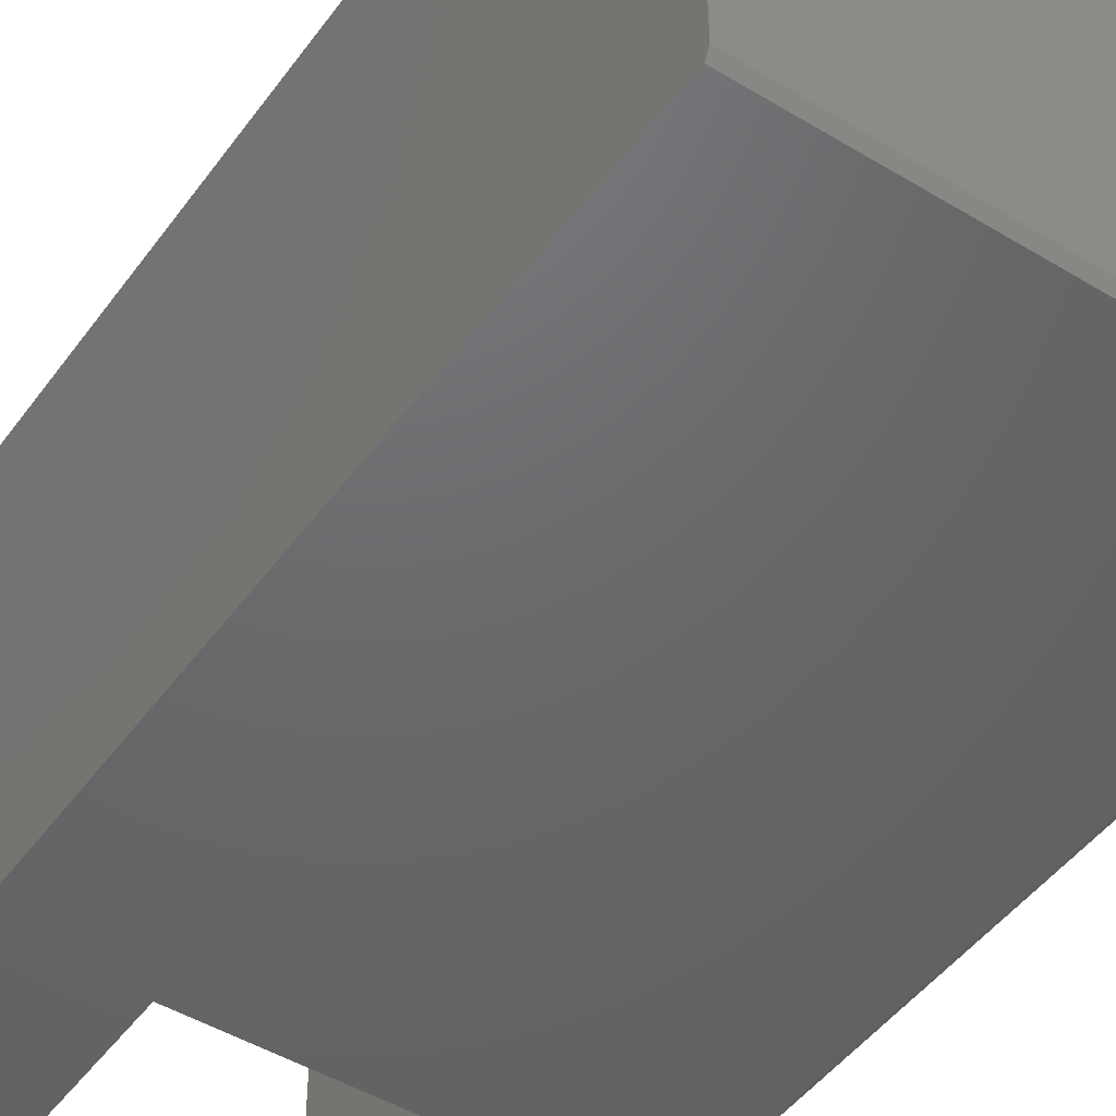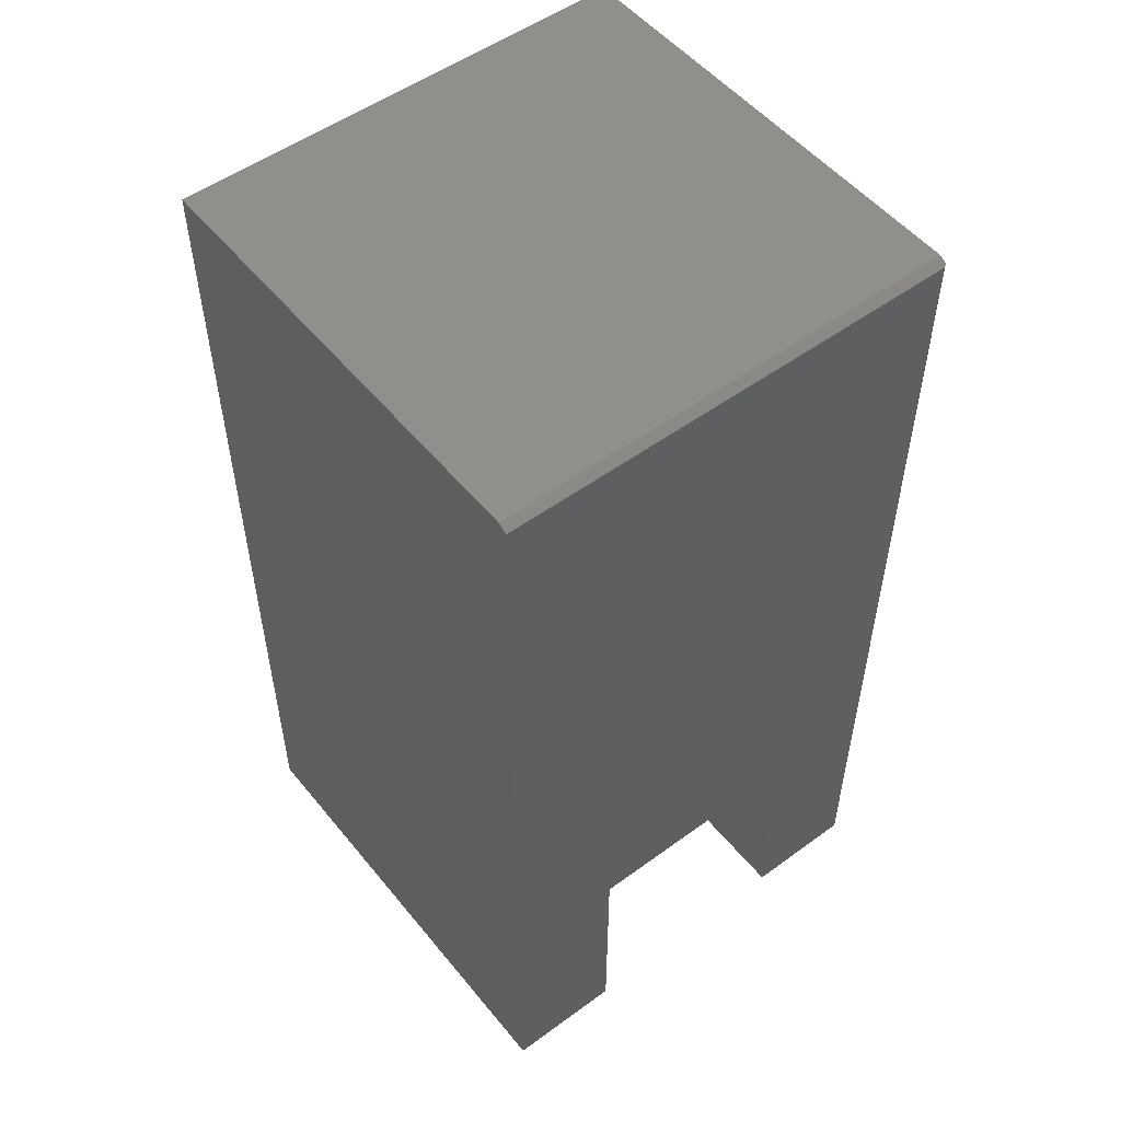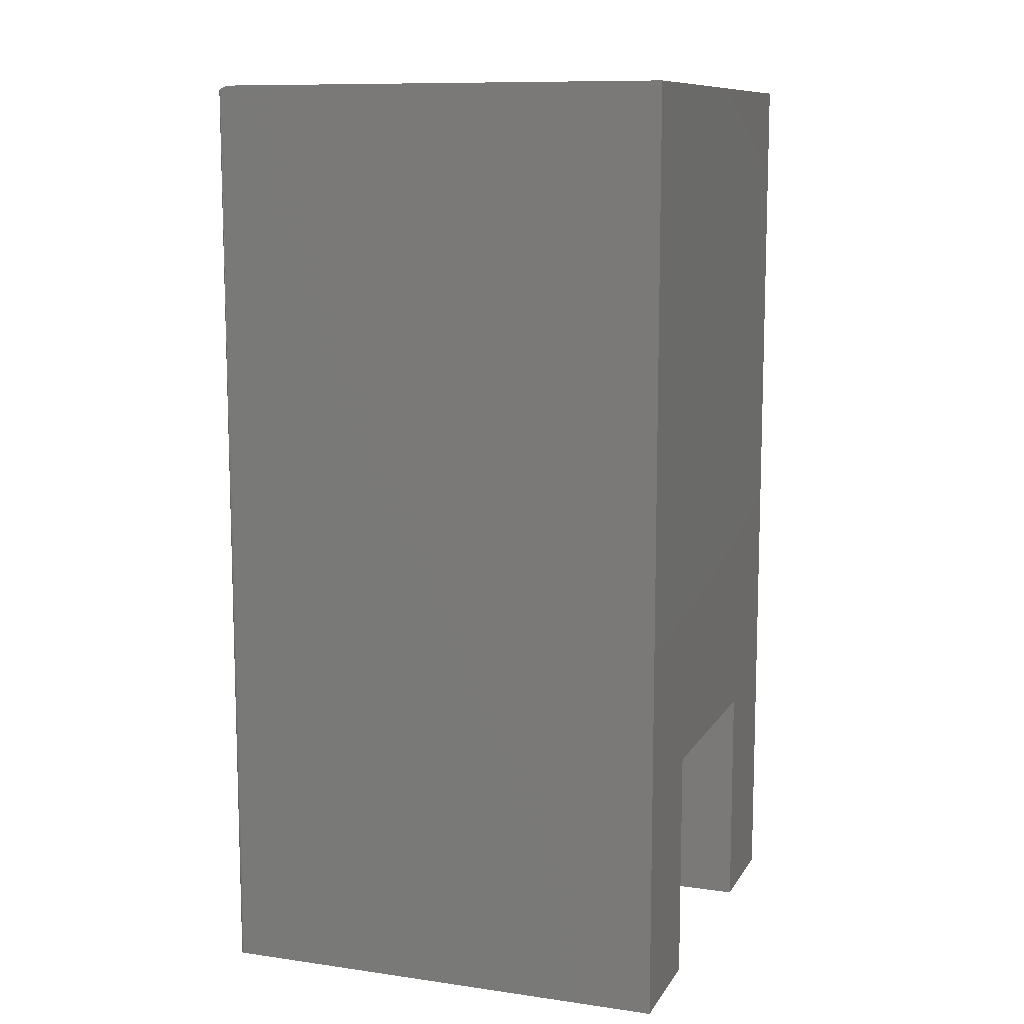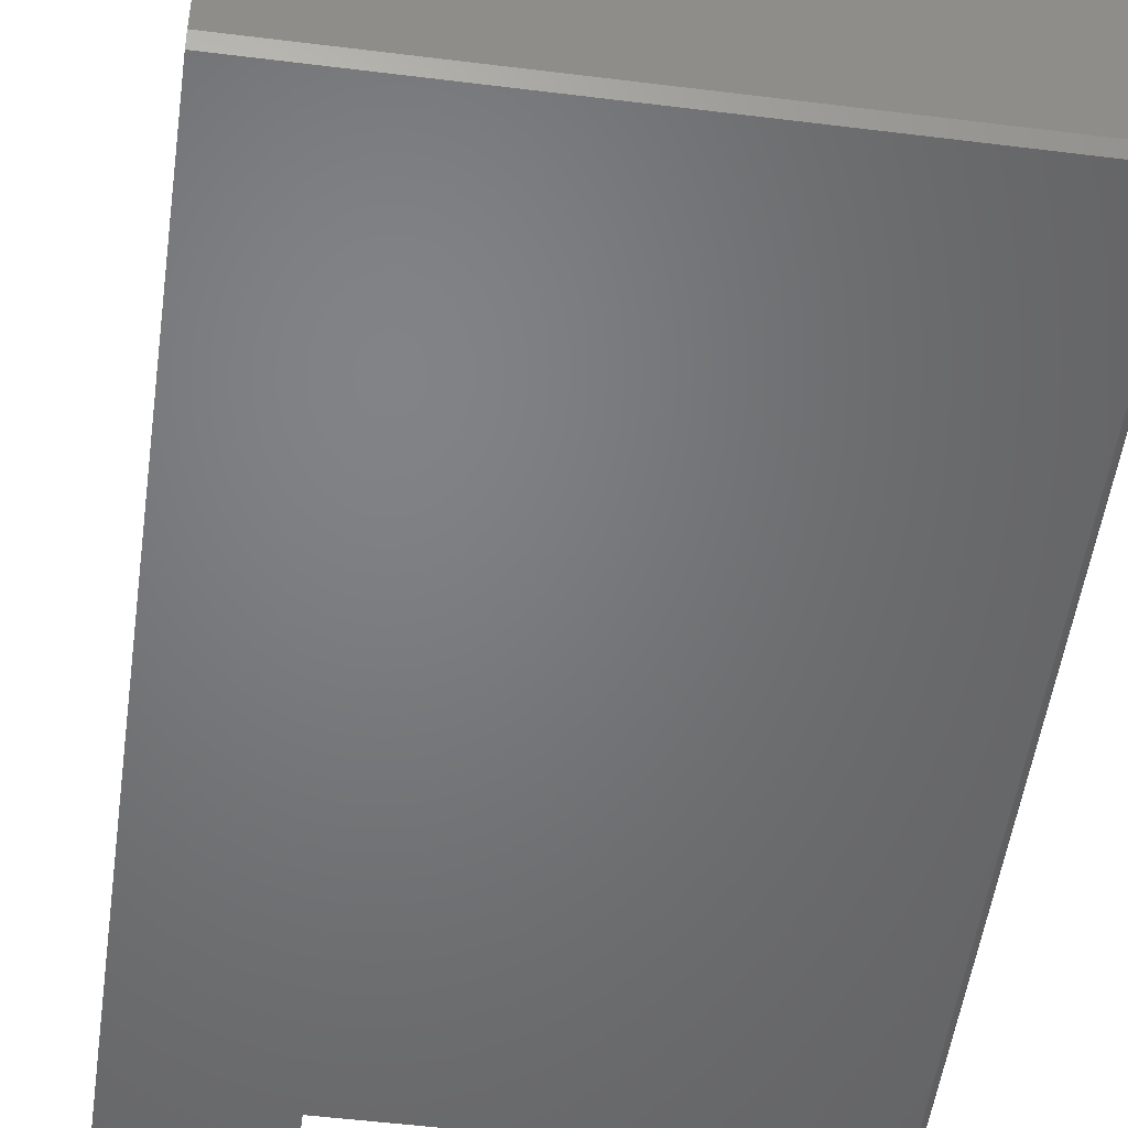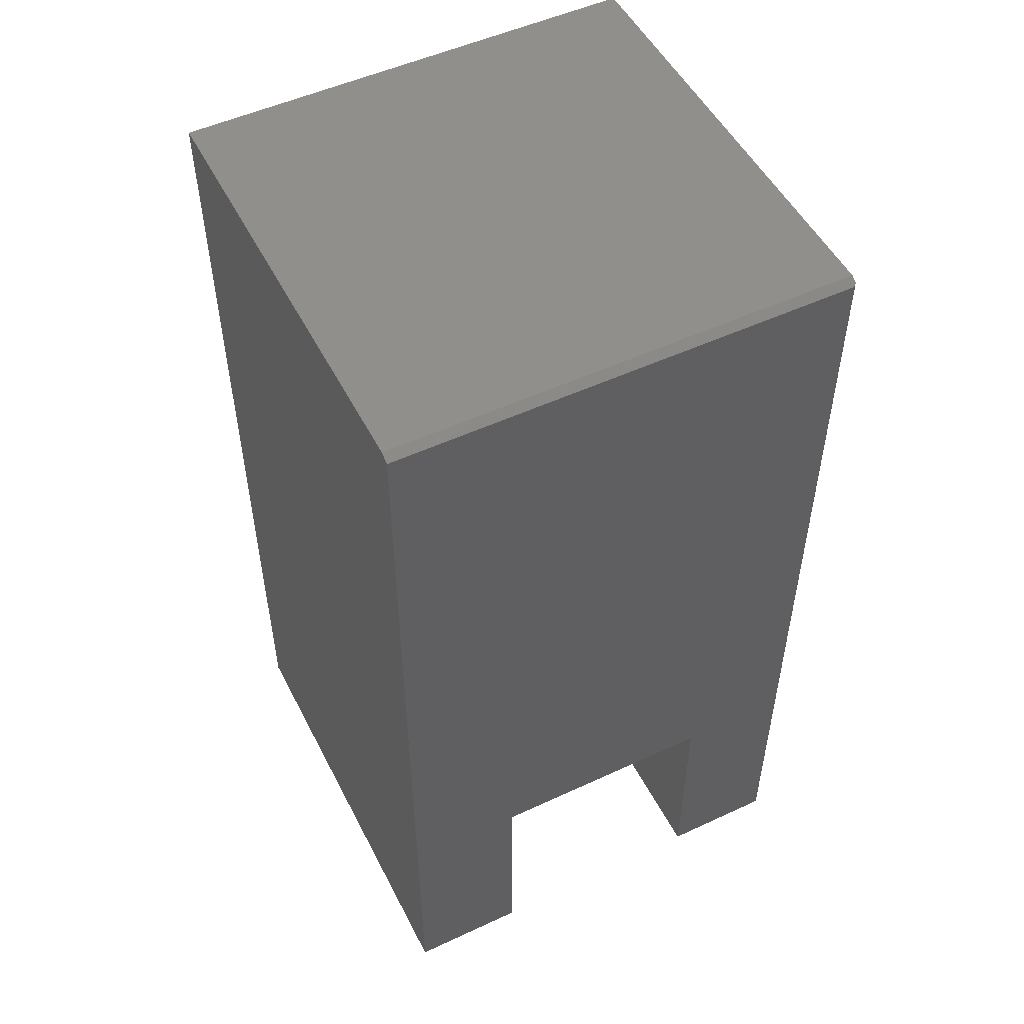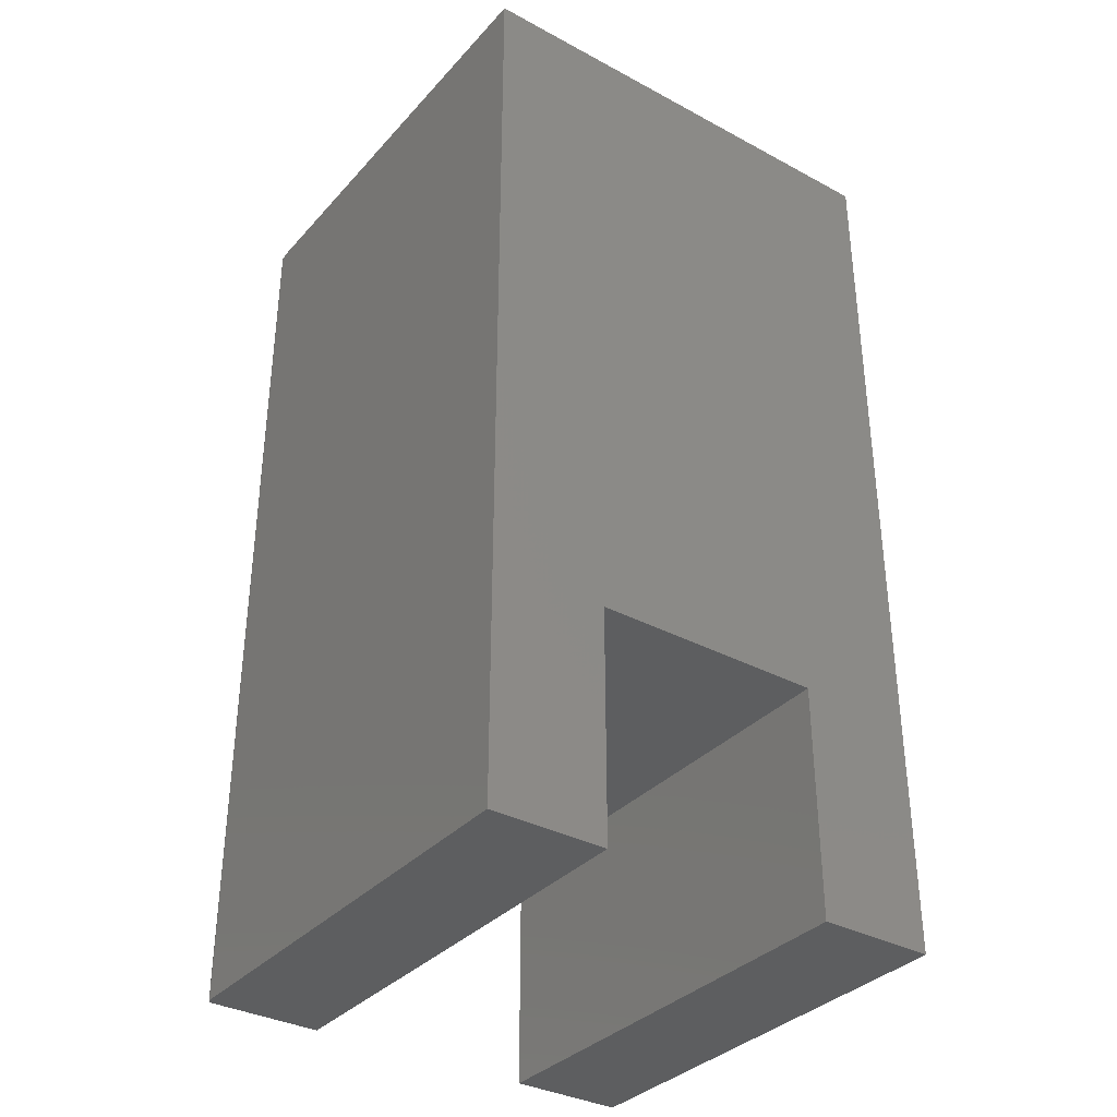
<metadata>
{"format":"stl","ext":"stl","renderer":"f3d","projection":"perspective","resolution":1024,"background":"white","views":[{"elev":-47.5,"azim":145.7,"up":"+Z"},{"elev":52.5,"azim":141.9,"up":"+Y"},{"elev":10.5,"azim":-70.4,"up":"+Y"},{"elev":-50.8,"azim":172.2,"up":"+Z"},{"elev":51.6,"azim":153.3,"up":"+Y"},{"elev":-34.8,"azim":-35.6,"up":"+Y"}]}
</metadata>
<code>
# stl→obj: 31 verts, 58 faces
v -0.375 0.7461 0.007812
v -0.3718 0.7429 0.001496
v -0.3746 0.7449 0.005394
v -0.3735 0.7438 0.003221
v -0.3672 0.7422 0
v -0.3696 0.7424 0.0003846
v 0.3829 0.75 0.01562
v 0.3829 0.7422 0
v -0.375 0.75 0.01562
v -0.1855 -0.75 0
v -0.3672 -0.75 0
v -0.1855 -0.3711 0
v 0.1934 -0.3711 0
v 0.3829 -0.75 0
v 0.1934 -0.75 0
v -0.375 -0.75 0.007812
v -0.375 -0.75 0.75
v -0.375 0.75 0.75
v -0.3737 -0.75 0.003472
v -0.3748 -0.75 0.006288
v -0.3744 -0.75 0.004823
v -0.1855 -0.75 0.75
v -0.3727 -0.75 0.002288
v -0.3715 -0.75 0.001317
v -0.3702 -0.75 0.0005947
v -0.3687 -0.75 0.0001501
v 0.3829 0.75 0.75
v 0.3829 -0.75 0.75
v -0.1855 -0.3711 0.75
v 0.1934 -0.3711 0.75
v 0.1934 -0.75 0.75
f 1 2 3
f 2 4 3
f 5 6 2
f 5 7 8
f 9 7 5
f 9 5 2
f 9 2 1
f 5 10 11
f 10 5 12
f 12 5 8
f 12 8 13
f 13 8 14
f 13 14 15
f 16 17 1
f 1 17 18
f 1 18 9
f 19 17 16
f 19 16 20
f 19 20 21
f 22 17 19
f 22 19 23
f 22 23 24
f 22 24 25
f 22 25 26
f 22 26 11
f 22 11 10
f 16 3 20
f 16 1 3
f 5 26 6
f 5 11 26
f 2 24 23
f 2 23 4
f 4 23 19
f 4 19 21
f 4 21 3
f 3 21 20
f 24 2 25
f 25 2 6
f 25 6 26
f 27 7 18
f 18 7 9
f 28 14 27
f 27 14 8
f 27 8 7
f 17 22 18
f 18 22 29
f 18 29 27
f 27 29 30
f 27 30 28
f 28 30 31
f 31 15 28
f 28 15 14
f 13 15 30
f 30 15 31
f 12 13 29
f 29 13 30
f 10 12 22
f 22 12 29

</code>
